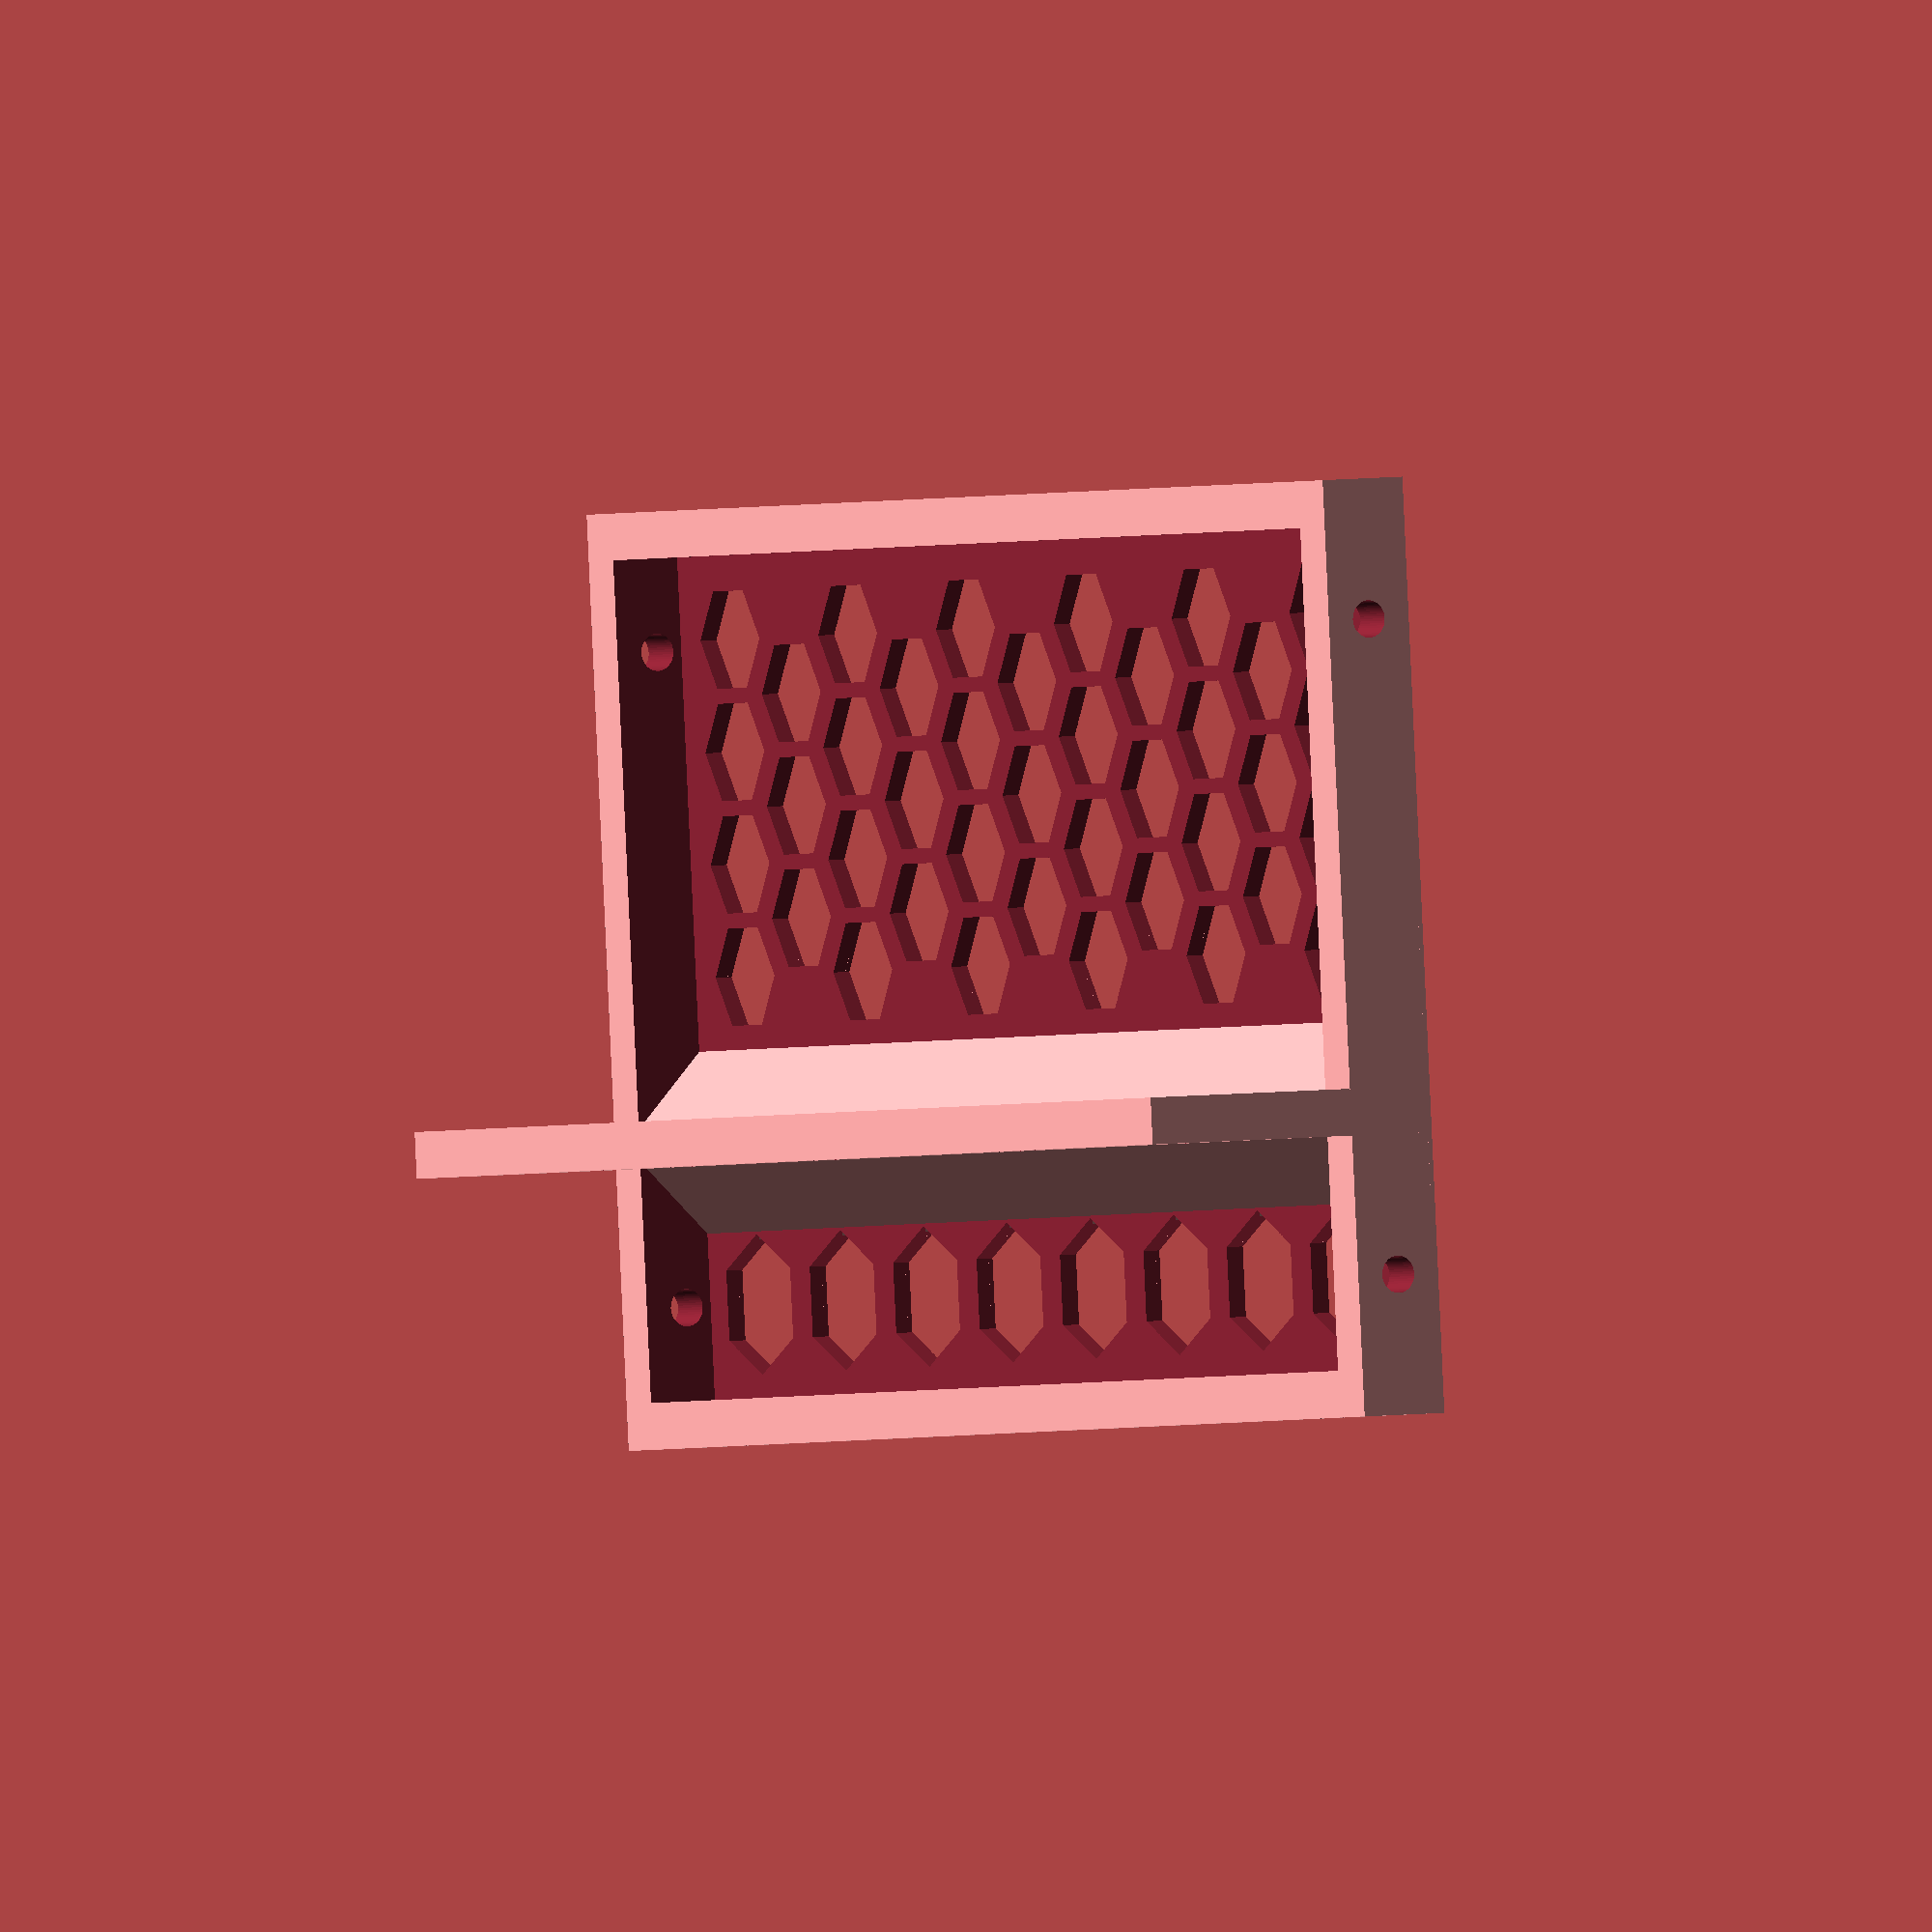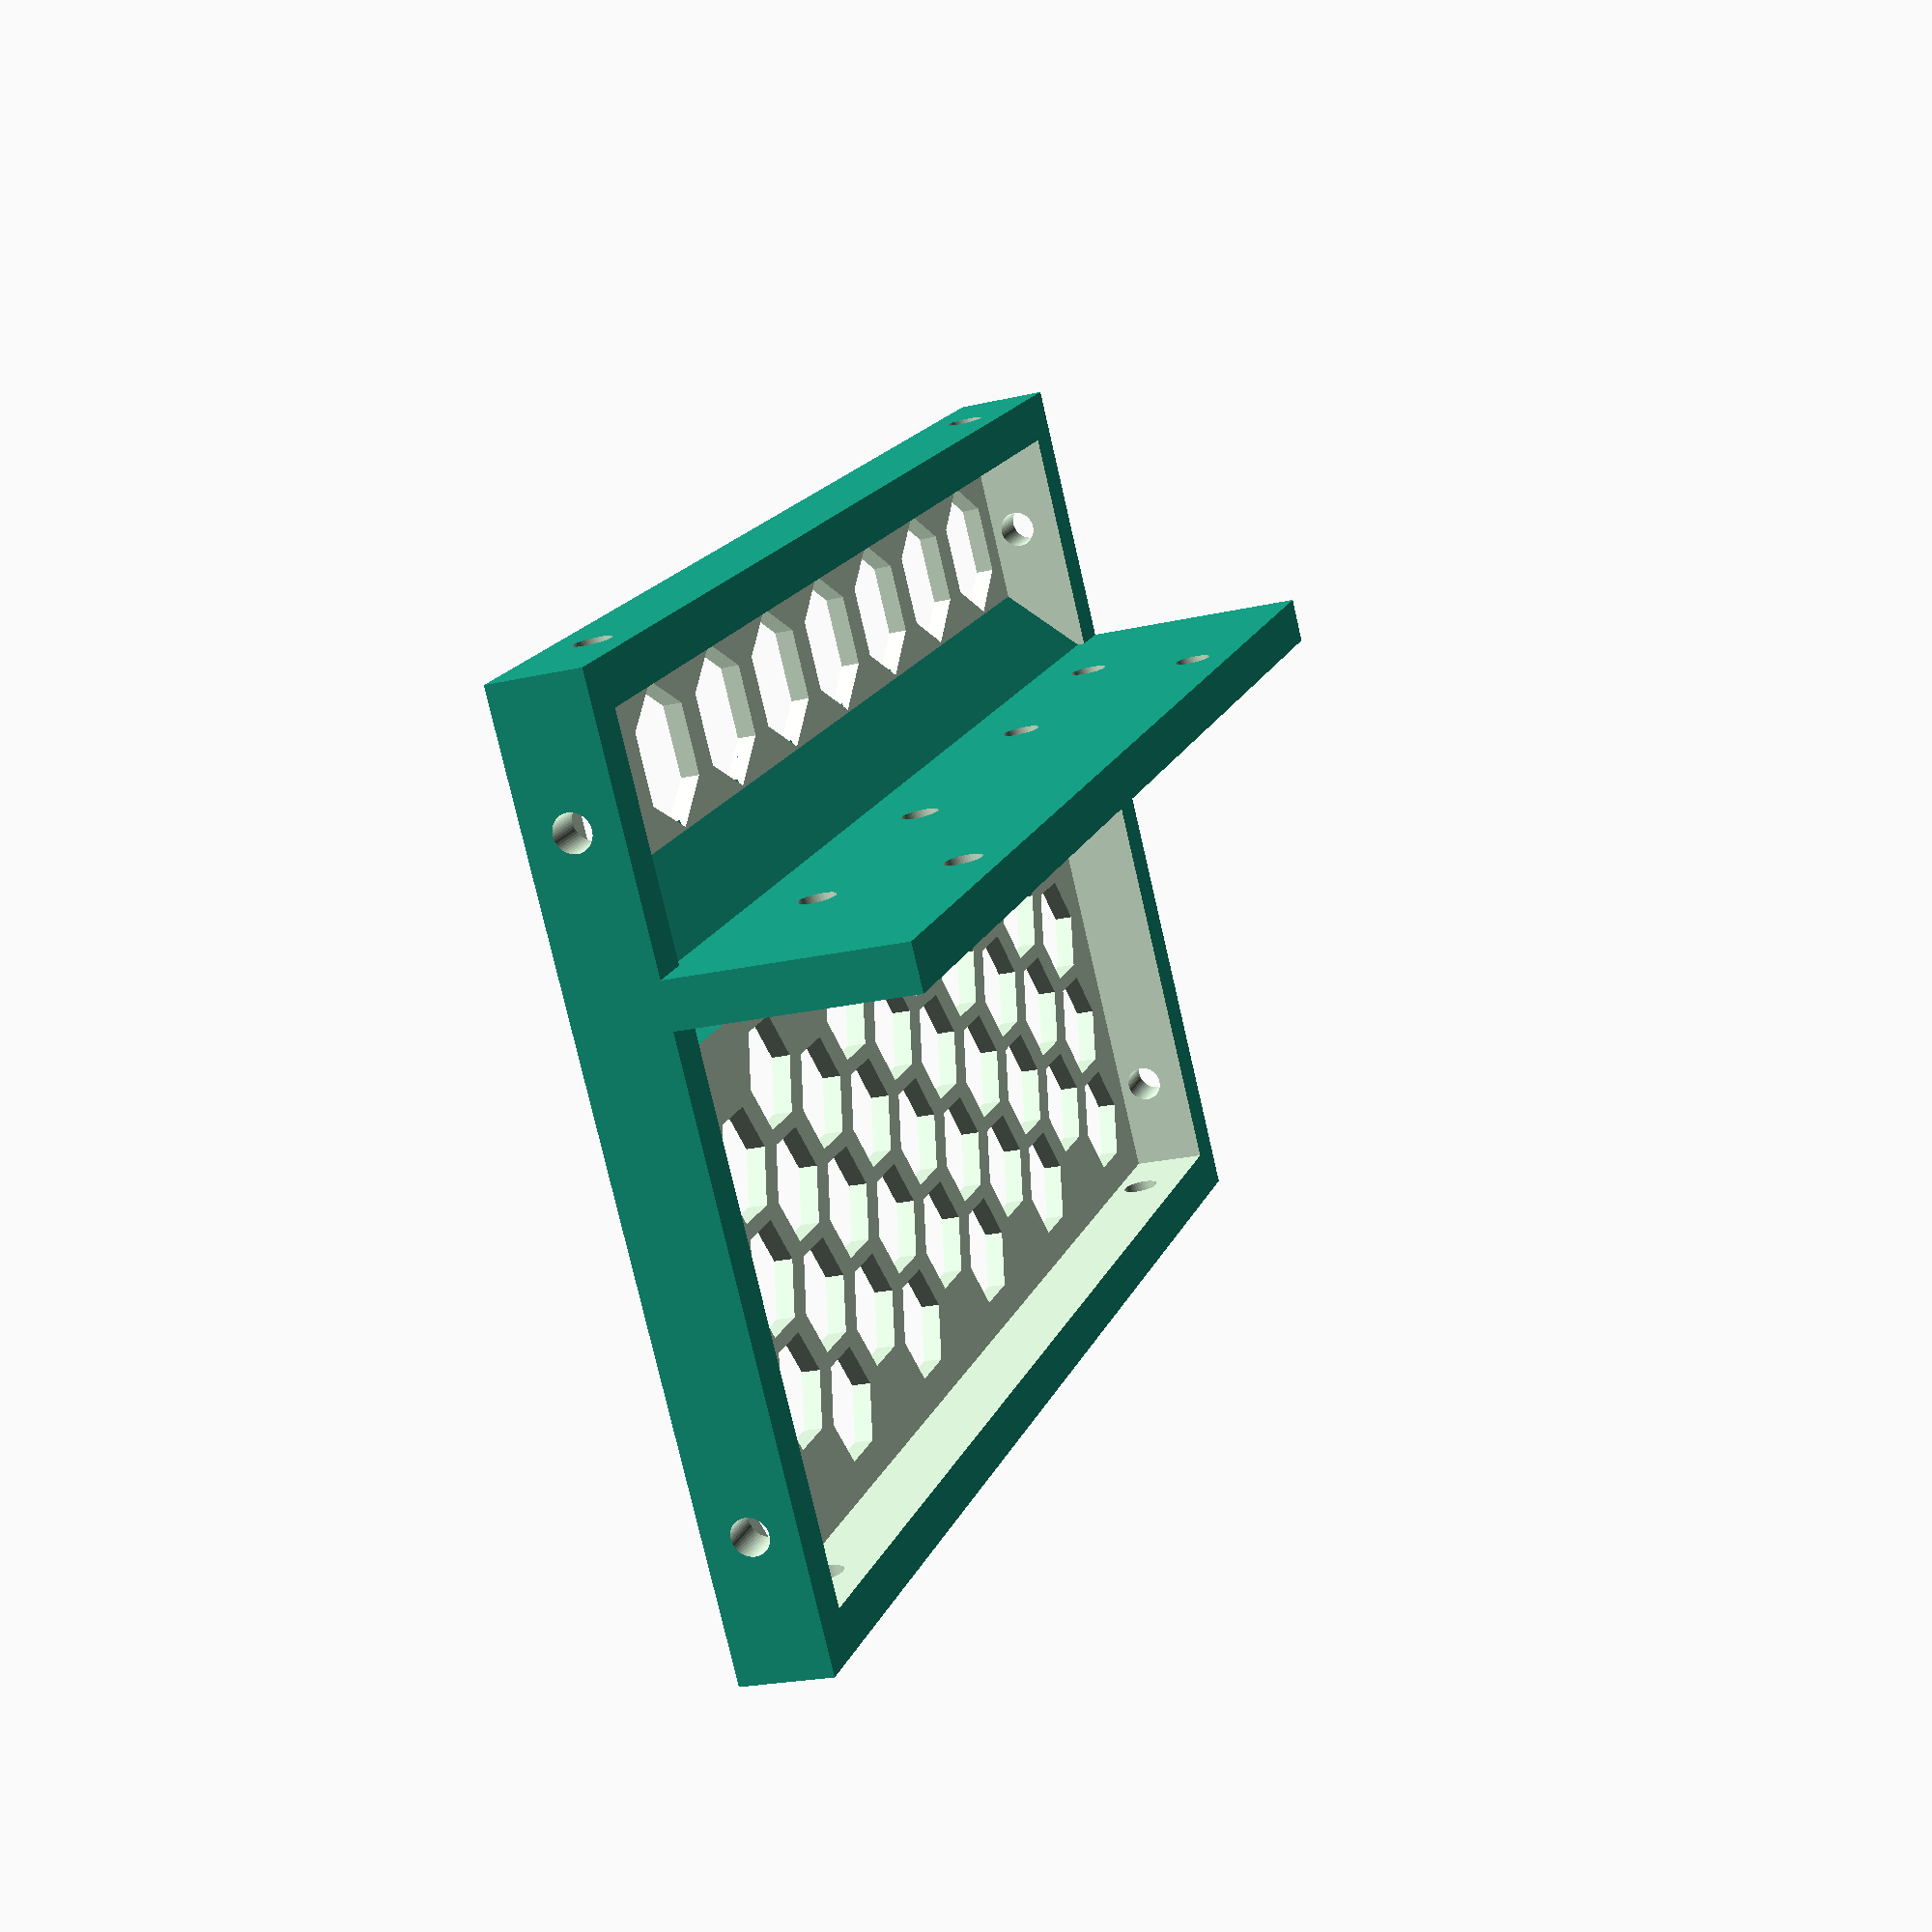
<openscad>
// Base of the Nixie clock case

$fn = 50;

module nixieBase() {
    difference() {
        // Base shape
        cube([15, 10, 1]);
        
        // Inset
        translate([.5, .5, .2]) cube([14, 9, 2]);
        
        // Side screwholes
        union() {   
            for (i = [0:1])
                translate([1.5+12*i, 11, .5])
                    rotate([90, 0, 0]) cylinder(13, .2, .2);
            
            for (i = [0:1])
                translate([-.5, 1.5+7*i, .5])
                    rotate([0, 90, 0]) cylinder(16, .2, .2);
        }

        // Perforations
        union() {
            for (i = [0:1.7:13]) {
                translate([1.5+i, 1.5, -.5])
                    rotate([0, 0, 30])
                    cylinder(1, .75, .75, $fn = 6);
            }
            
            for (i = [0:5]) {
                for (j = [0:3]) {
                    translate([1.5+2.4*i, 5+1.2*j, -.5]) {
                        cylinder(1, .6, .6, $fn = 6);
                        if (i < 5 && j < 3)
                        translate([1.2, .6, 0])
                            cylinder(1, .6, .6, $fn = 6);
                    }
                }
            }
        }
    }

    // PCB support
    union() {
        // Base
        translate([.25, 3.25, -.95]) {
            intersection() {
                rotate([45, 0, 0]) cube([14.5, 1.5, 1.5]);
                translate([-1, -2, 1]) cube([17, 4, 2]);
            }
        }
        
        // Wall
        translate([0, 3, 0]) difference() {
            cube([15, .5, 3.5]);
            
            // PCB screwholes
            translate([2.4, 1, 1.6]) rotate([90, 0, 0]) union() {
                translate([0, 0, 0]) cylinder(2, .2, .2);
                translate([3.1, .1, 0]) cylinder(2, .2, .2);
                translate([6.8, .1, 0]) cylinder(2, .2, .2);
                translate([10.1, .1, 0]) cylinder(2, .2, .2);
            
                translate([.5, 1.4, 0]) cylinder(2, .2, .2);
                translate([9.4, 1.4, 0]) cylinder(2, .2, .2);
            }
        }
    }
}

scale(10) nixieBase();

</openscad>
<views>
elev=355.9 azim=355.1 roll=58.3 proj=o view=solid
elev=22.8 azim=142.5 roll=291.6 proj=p view=solid
</views>
